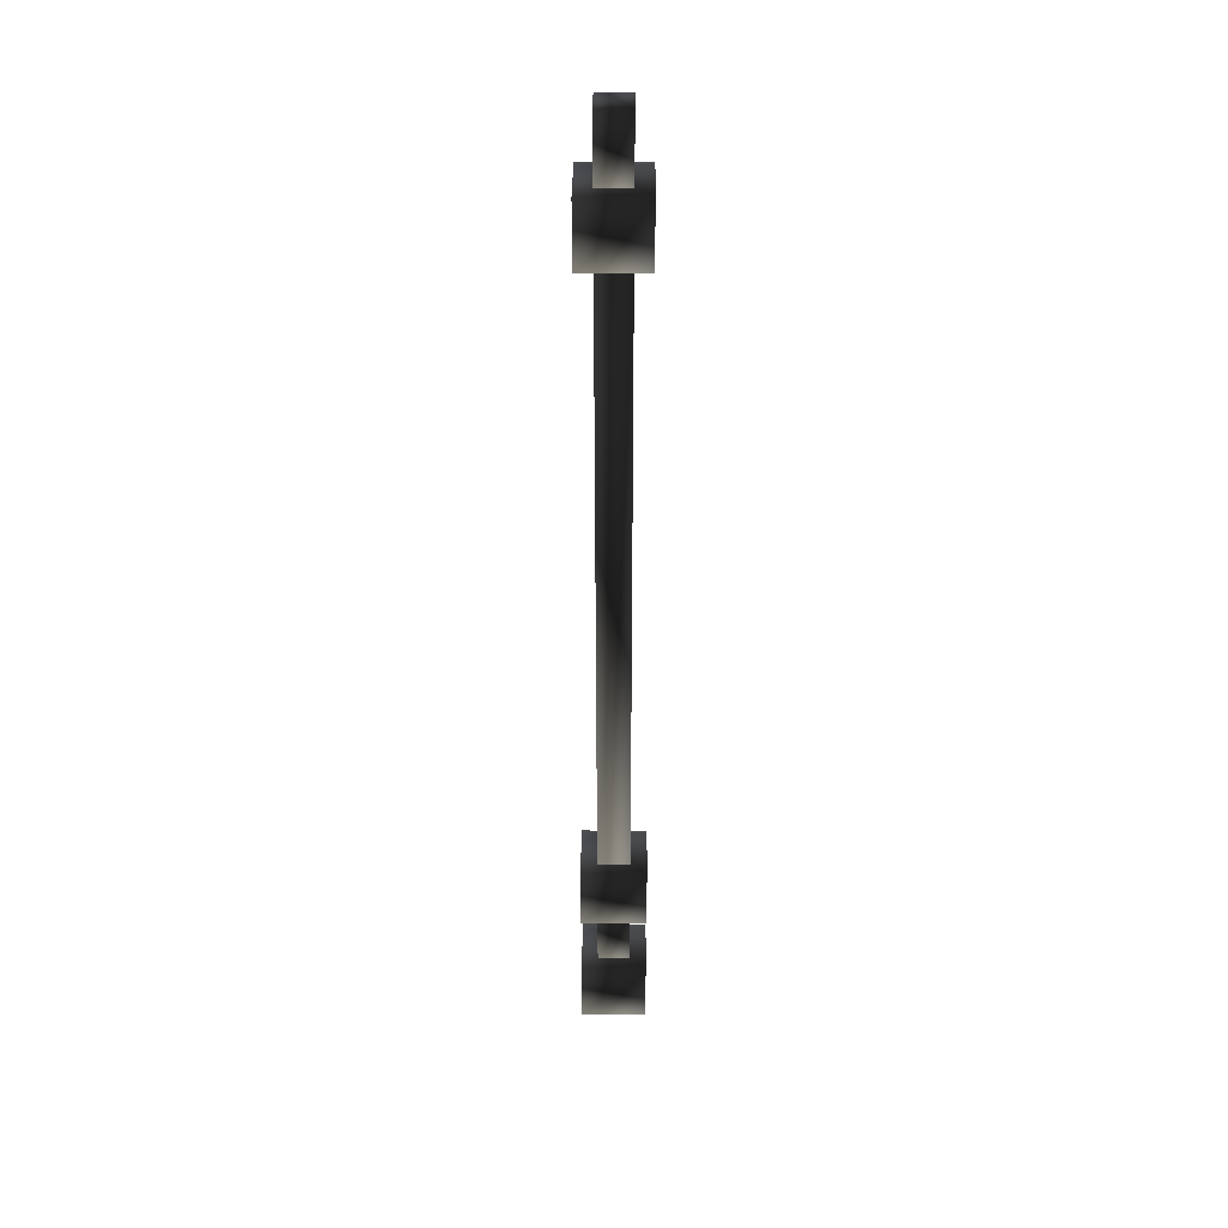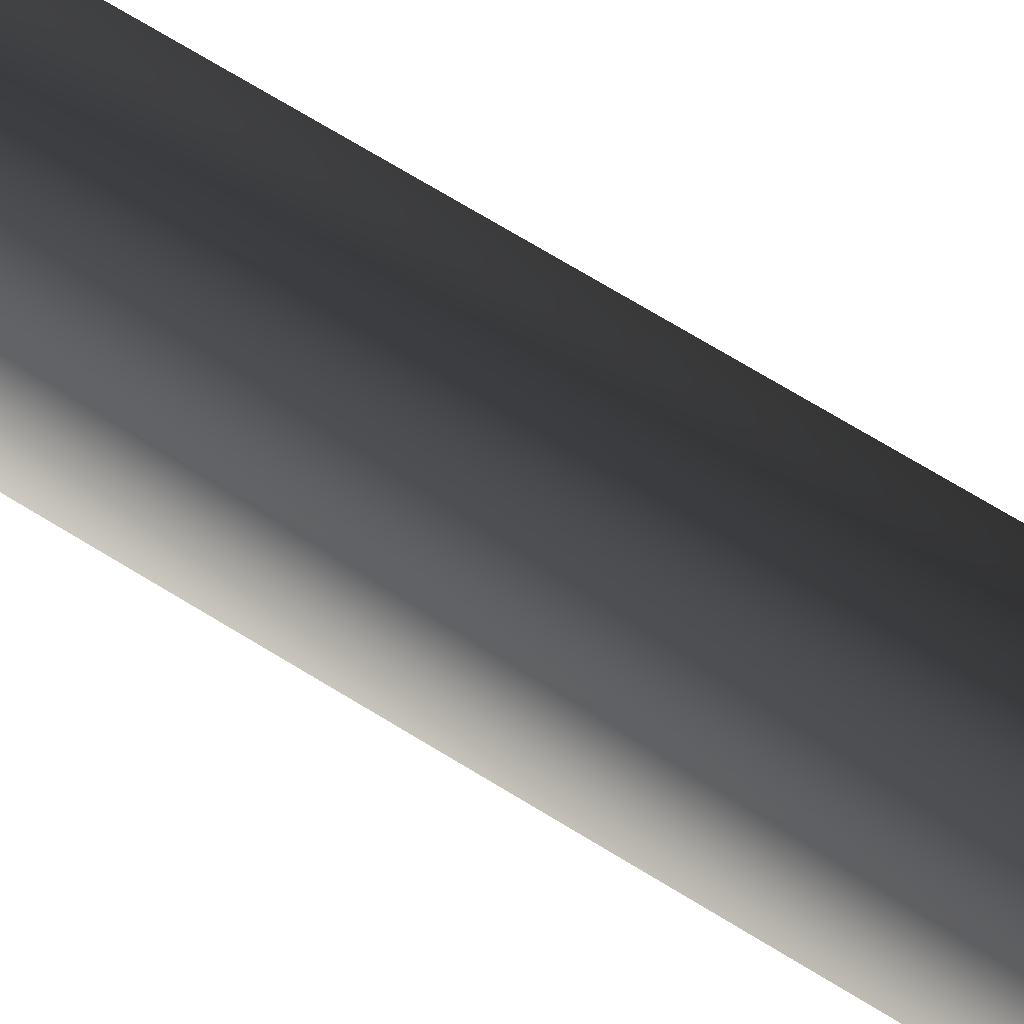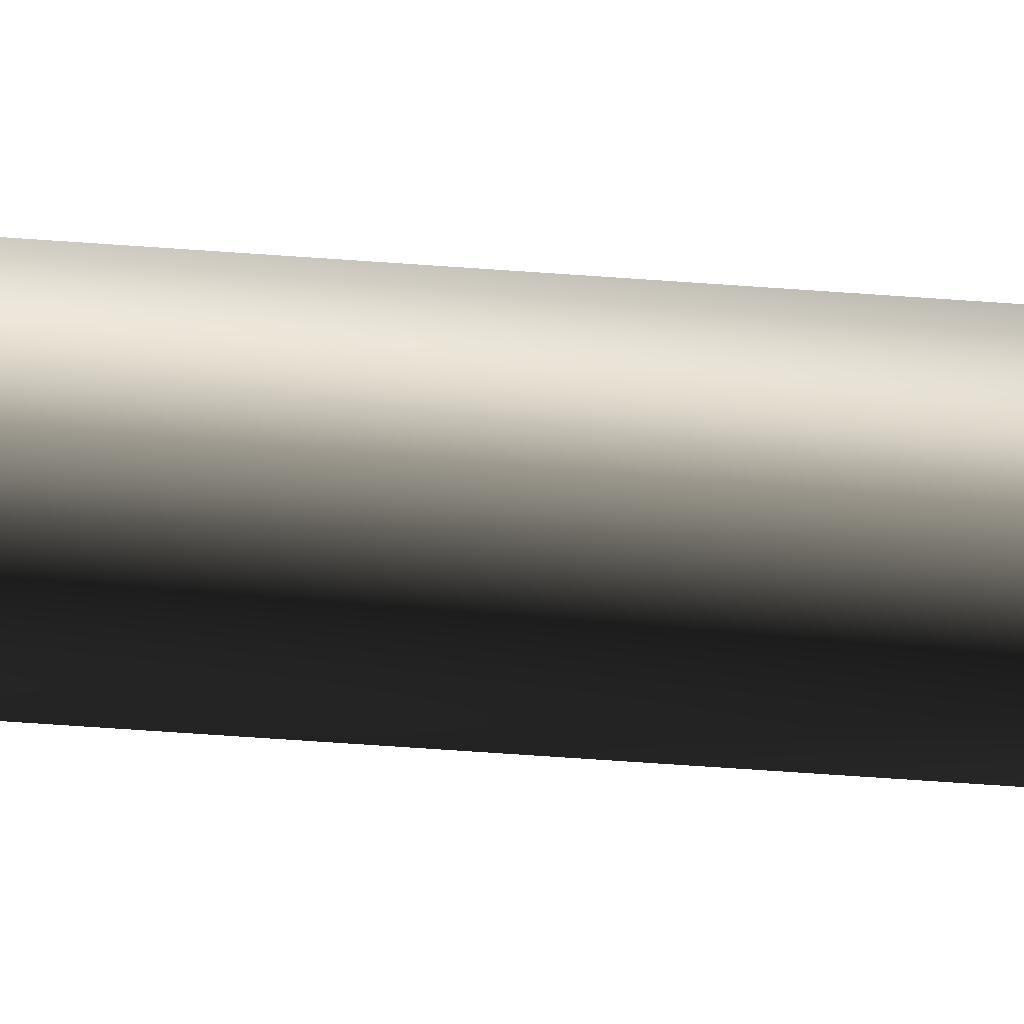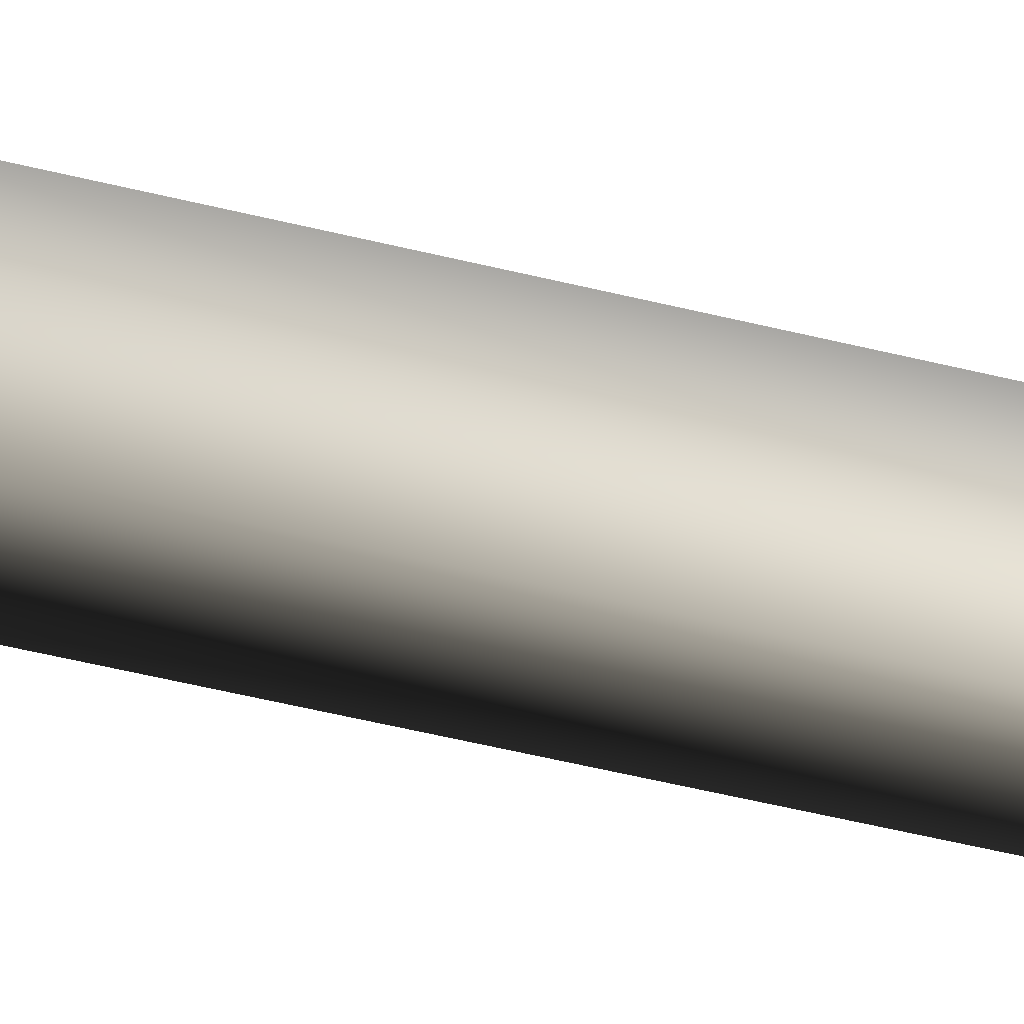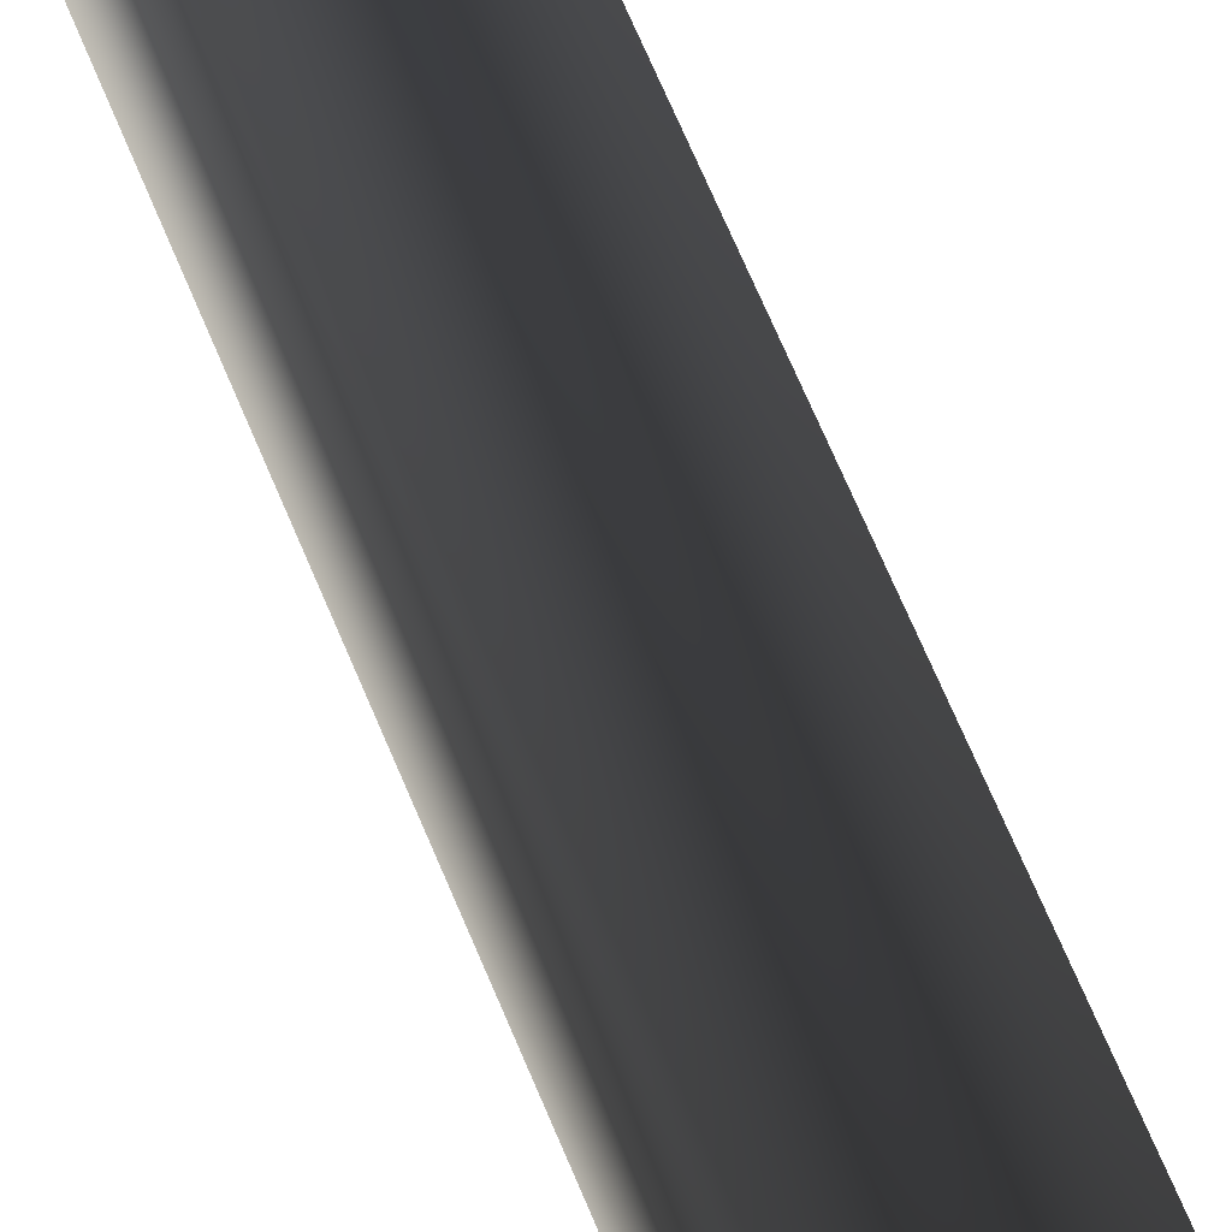
<metadata>
{"format":"obj","ext":"obj","renderer":"f3d","projection":"perspective","resolution":1024,"background":"white","views":[{"elev":36.4,"azim":-179.4,"up":"+Z"},{"elev":37.6,"azim":-46.5,"up":"+Y"},{"elev":-52.3,"azim":85.3,"up":"+Y"},{"elev":-27.4,"azim":-114.7,"up":"+Y"},{"elev":37.2,"azim":-15.2,"up":"+Y"}]}
</metadata>
<code>
o 515
v -34 92 -90
v -34 100 -90
v -34 100 -98
v -34 92 -98
v -26 92 -90
v -26 100 -90
v -26 100 -98
v -26 92 -98
v -34 92 -74
v -34 100 -74
v -34 100 -82
v -34 92 -82
v -26 92 -74
v -26 100 -74
v -26 100 -82
v -26 92 -82
v -34 92 14
v -34 100 14
v -34 100 6
v -34 92 6
v -26 92 14
v -26 100 14
v -26 100 6
v -26 92 6
v -32 94 6
v -32 98 6
v -32 98 -74
v -32 94 -74
v -28 94 6
v -28 98 6
v -28 98 -74
v -28 94 -74
v -32 94 -82
v -32 98 -82
v -32 98 -90
v -32 94 -90
v -28 94 -82
v -28 98 -82
v -28 98 -90
v -28 94 -90
v -32 94 22
v -32 98 22
v -32 98 14
v -32 94 14
v -28 94 22
v -28 98 22
v -28 98 14
v -28 94 14
f 1 2 3
f 1 3 4
f 1 4 5
f 1 5 2
f 2 5 6
f 2 6 7
f 2 7 3
f 3 7 4
f 4 7 8
f 4 8 5
f 5 8 6
f 6 8 7
f 9 10 11
f 9 11 12
f 9 12 13
f 9 13 10
f 10 13 14
f 10 14 15
f 10 15 11
f 11 15 12
f 12 15 16
f 12 16 13
f 13 16 14
f 14 16 15
f 17 18 19
f 17 19 20
f 17 20 21
f 17 21 18
f 18 21 22
f 18 22 23
f 18 23 19
f 19 23 20
f 20 23 24
f 20 24 21
f 21 24 22
f 22 24 23
f 25 26 27
f 25 27 28
f 25 28 29
f 25 29 26
f 26 29 30
f 26 30 31
f 26 31 27
f 27 31 28
f 28 31 32
f 28 32 29
f 29 32 30
f 30 32 31
f 33 34 35
f 33 35 36
f 33 36 37
f 33 37 34
f 34 37 38
f 34 38 39
f 34 39 35
f 35 39 36
f 36 39 40
f 36 40 37
f 37 40 38
f 38 40 39
f 41 42 43
f 41 43 44
f 41 44 45
f 41 45 42
f 42 45 46
f 42 46 47
f 42 47 43
f 43 47 44
f 44 47 48
f 44 48 45
f 45 48 46
f 46 48 47

</code>
